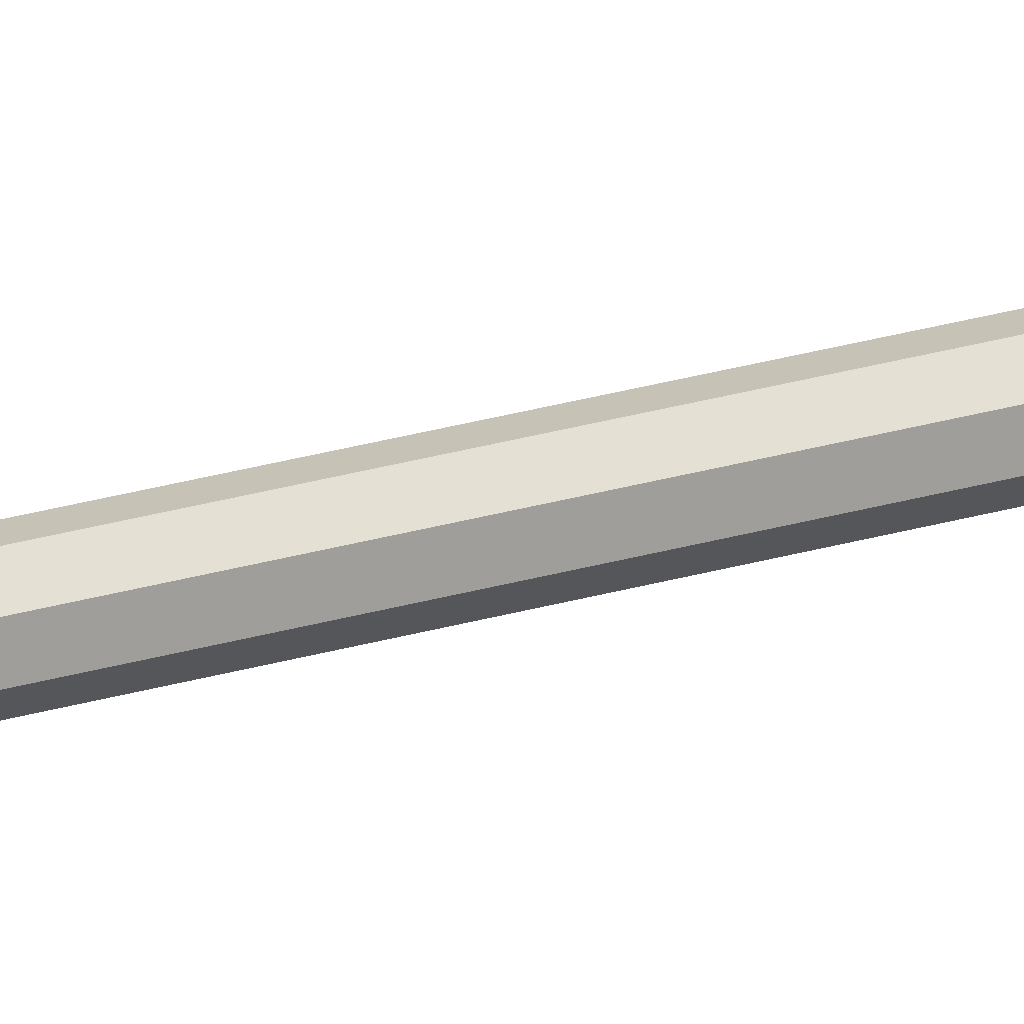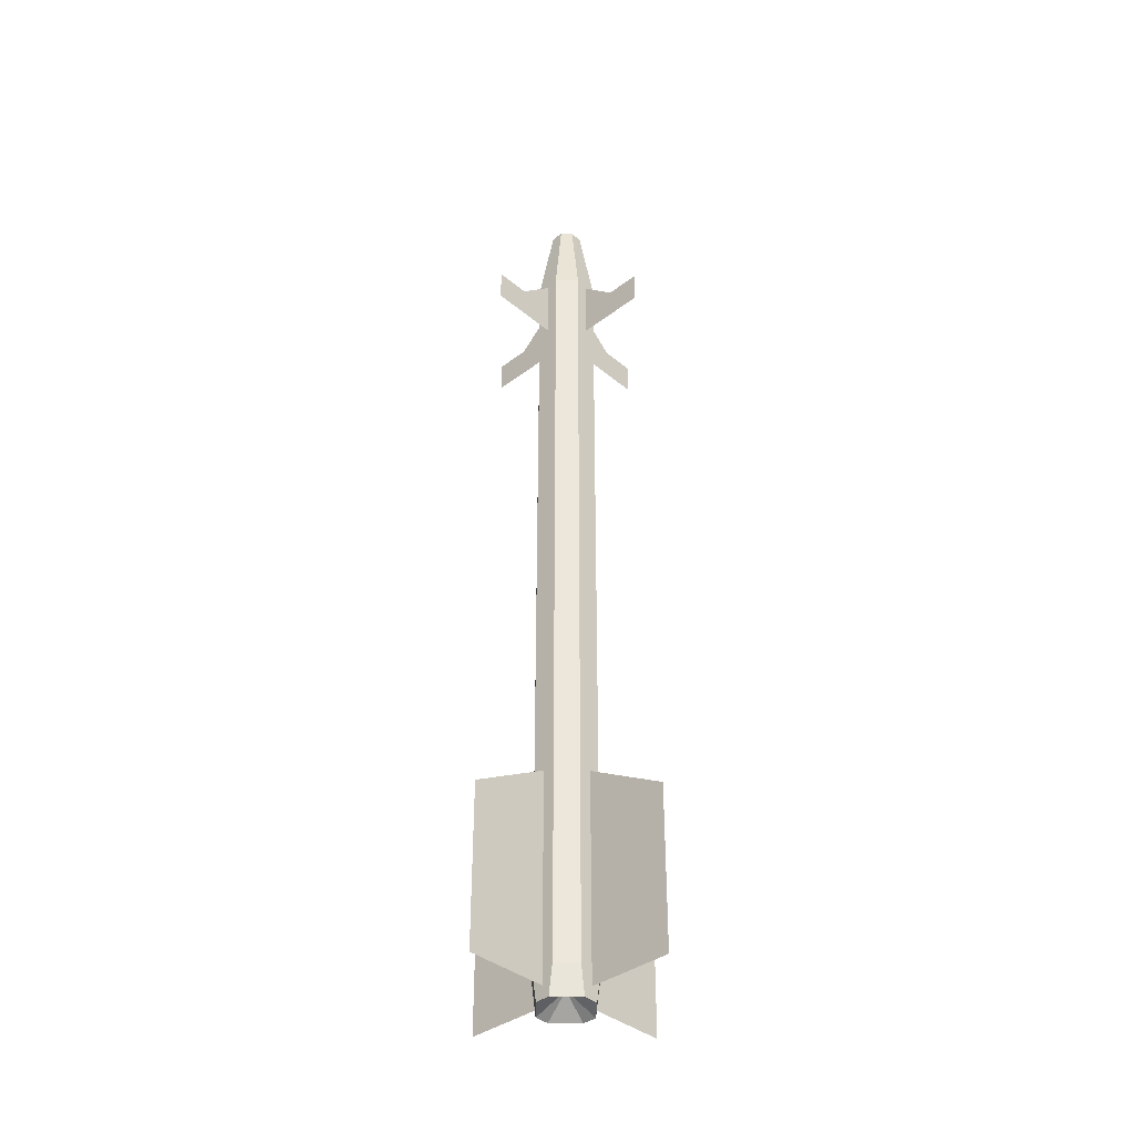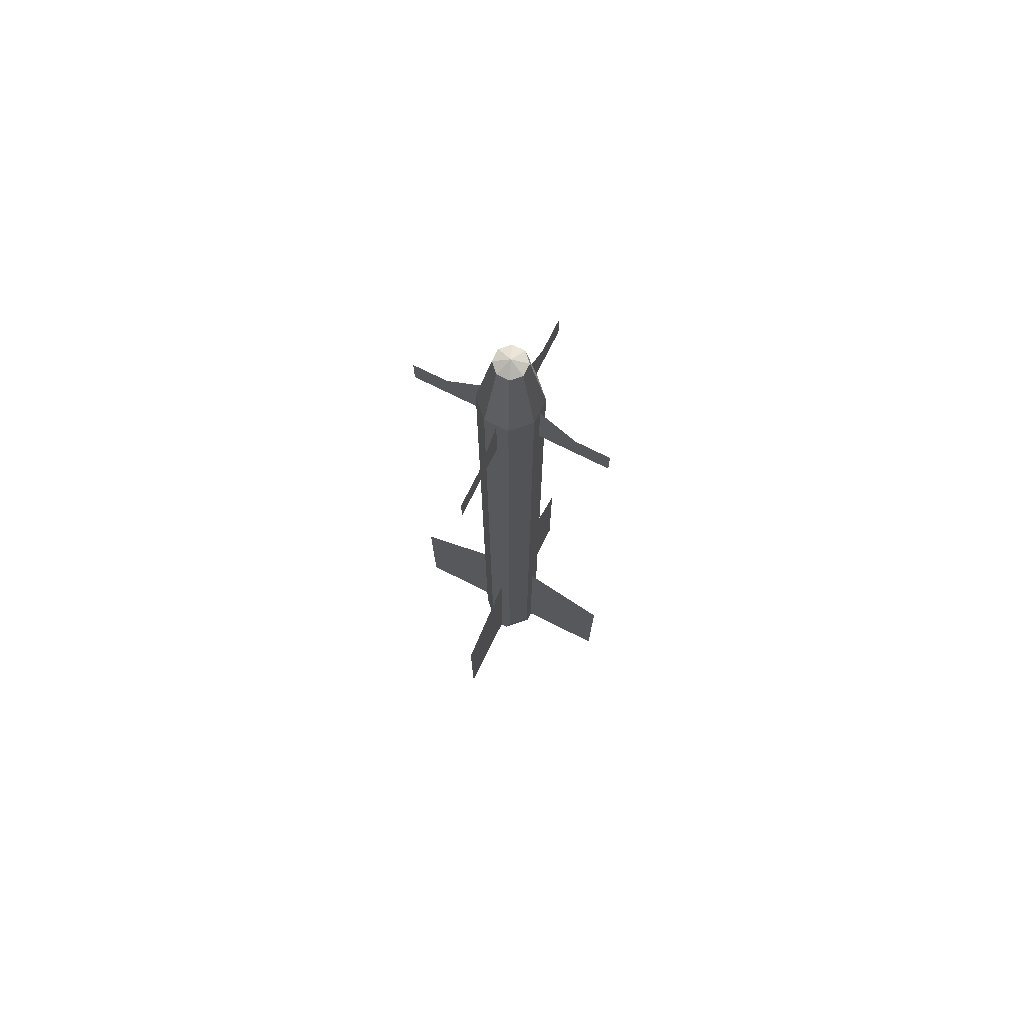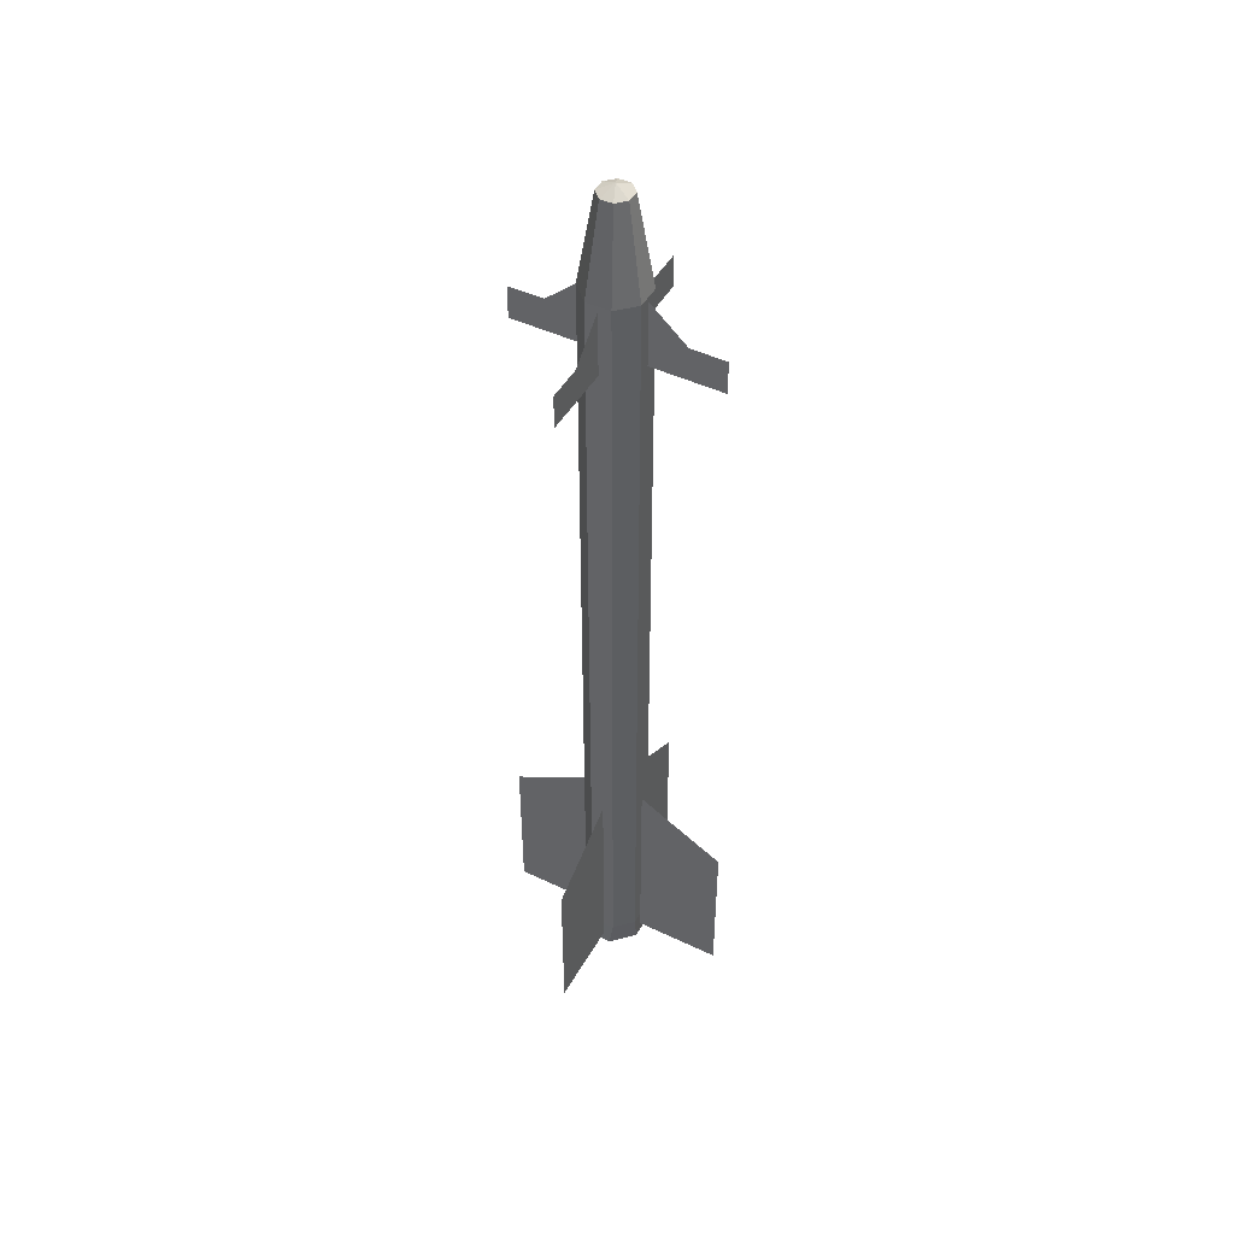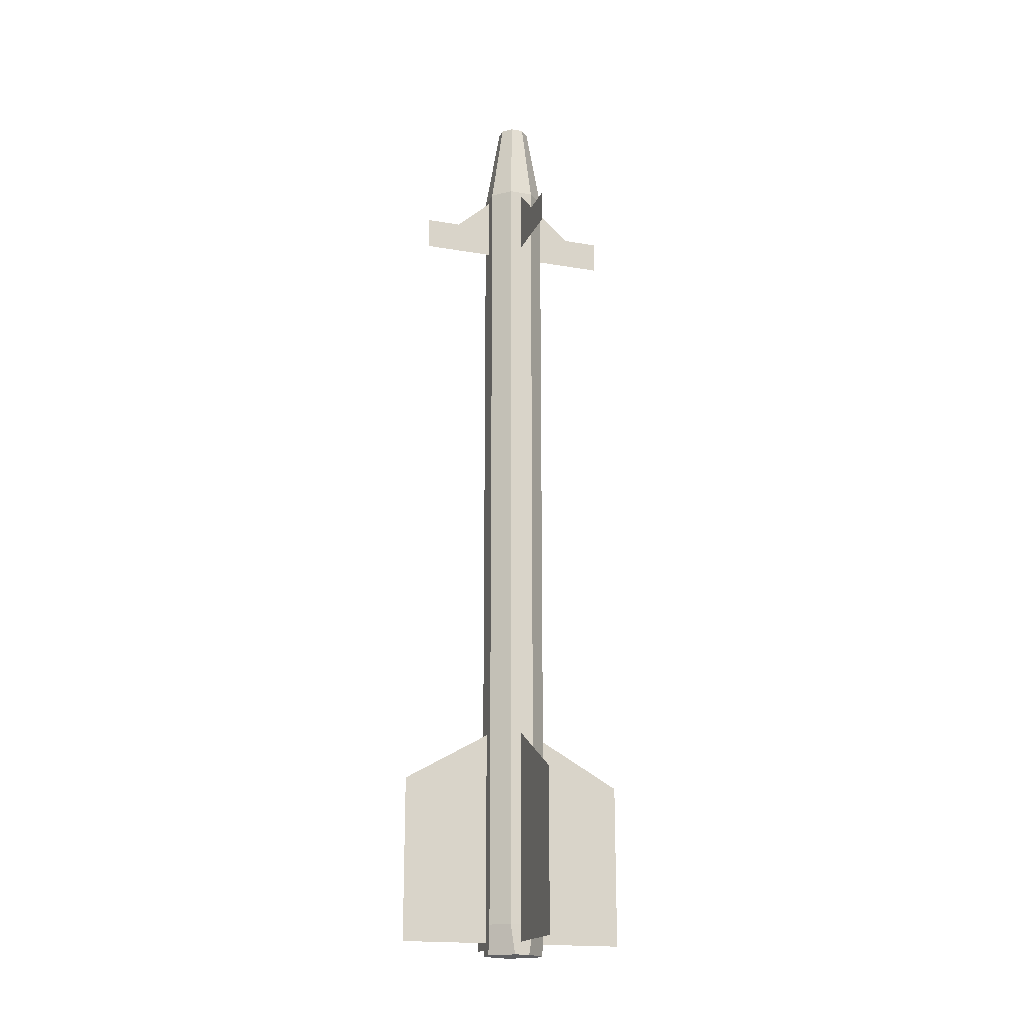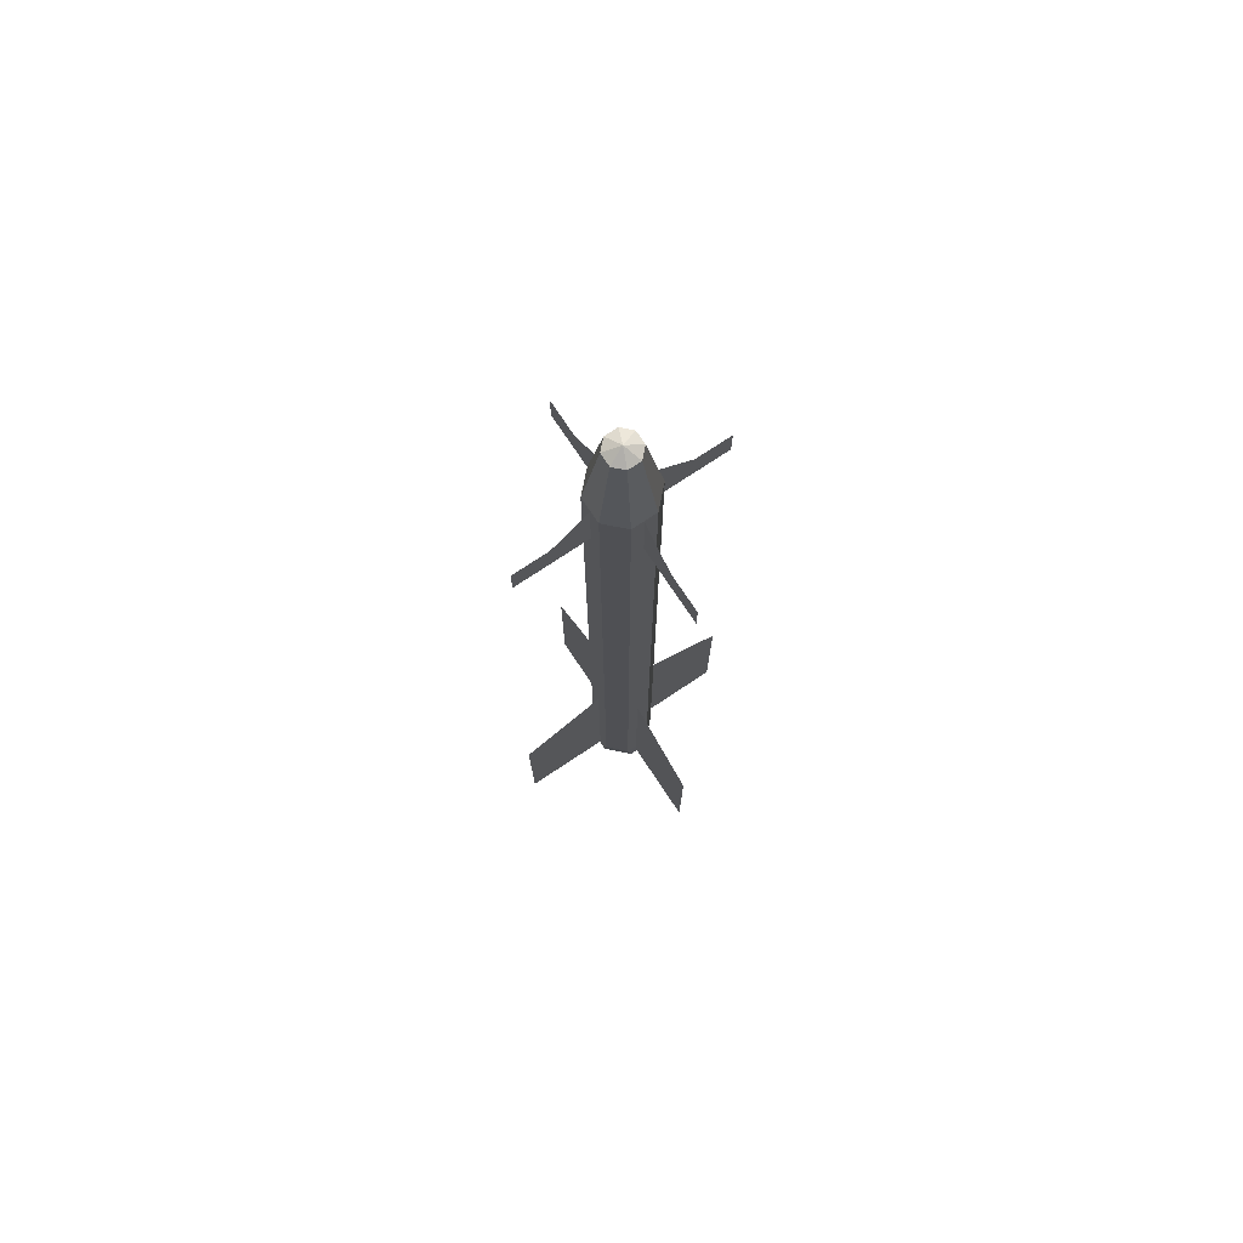
<metadata>
{"format":"obj","ext":"obj","renderer":"f3d","projection":"perspective","resolution":1024,"background":"white","views":[{"elev":65.3,"azim":77.1,"up":"+Y"},{"elev":-38.1,"azim":43.7,"up":"+Z"},{"elev":74.4,"azim":116.5,"up":"+Z"},{"elev":46.8,"azim":118.4,"up":"+Z"},{"elev":-18.2,"azim":-108.4,"up":"+Z"},{"elev":75.2,"azim":-123.6,"up":"+Z"}]}
</metadata>
<code>
o cylinder1
v 2.914e-15 -9.645e-15 -1.21
v -8.118e-16 2.776e-15 1.027
v 0.03281 0.07922 -1.21
v 0.03281 0.07922 1.027
v 0.07922 0.03281 -1.21
v 0.07922 0.03281 1.027
v 0.07922 -0.03281 -1.21
v 0.07922 -0.03281 1.027
v 0.03281 -0.07922 -1.21
v 0.03281 -0.07922 1.027
v -0.03281 -0.07922 -1.21
v -0.03281 -0.07922 1.027
v -0.07922 -0.03281 -1.21
v -0.07922 -0.03281 1.027
v -0.07922 0.03281 -1.21
v -0.07922 0.03281 1.027
v -0.03281 0.07922 -1.21
v -0.03281 0.07922 1.027
f 3 5 1
f 6 5 3 4
f 6 4 2
f 5 7 1
f 8 7 5 6
f 8 6 2
f 7 9 1
f 10 9 7 8
f 10 8 2
f 9 11 1
f 12 11 9 10
f 12 10 2
f 11 13 1
f 14 13 11 12
f 14 12 2
f 13 15 1
f 16 15 13 14
f 16 14 2
f 15 17 1
f 18 17 15 16
f 18 16 2
f 17 3 1
f 4 3 17 18
f 4 18 2
o cylinder4
v -1.252e-15 4.25e-15 1.291
v 0.01683 0.04063 1.271
v 0.04062 0.01683 1.271
v 0.04062 -0.01683 1.271
v 0.01683 -0.04062 1.271
v -0.01683 -0.04062 1.271
v -0.04063 -0.01683 1.271
v -0.04063 0.01683 1.271
v -0.01683 0.04063 1.271
f 21 20 19
f 22 21 19
f 23 22 19
f 24 23 19
f 25 24 19
f 26 25 19
f 27 26 19
f 20 27 19
o cylinder3
v -8.118e-16 2.784e-15 1.027
v -1.218e-15 4.137e-15 1.271
v 0.03281 0.07922 1.027
v 0.01683 0.04063 1.271
v 0.07922 0.03281 1.027
v 0.04062 0.01683 1.271
v 0.07922 -0.03281 1.027
v 0.04062 -0.01683 1.271
v 0.03281 -0.07922 1.027
v 0.01683 -0.04062 1.271
v -0.03281 -0.07922 1.027
v -0.01683 -0.04062 1.271
v -0.07922 -0.03281 1.027
v -0.04063 -0.01683 1.271
v -0.07922 0.03281 1.027
v -0.04063 0.01683 1.271
v -0.03281 0.07922 1.027
v -0.01683 0.04063 1.271
f 30 32 28
f 33 32 30 31
f 33 31 29
f 32 34 28
f 35 34 32 33
f 35 33 29
f 34 36 28
f 37 36 34 35
f 37 35 29
f 36 38 28
f 39 38 36 37
f 39 37 29
f 38 40 28
f 41 40 38 39
f 41 39 29
f 40 42 28
f 43 42 40 41
f 43 41 29
f 42 44 28
f 45 44 42 43
f 45 43 29
f 44 30 28
f 31 30 44 45
f 31 45 29
o plane1
v -4.917e-15 0.1781 0.9266
v -5.237e-15 0.07839 0.8375
v -5.505e-15 0.07839 1.016
v -4.848e-15 0.1637 0.8375
v -4.484e-15 0.2732 0.9266
v -4.35e-15 0.2732 0.8375
f 49 46 48 47
f 51 50 46 49
o plane3
v 0.3125 0.003047 -0.8125
v 0.07617 0.003047 -1.257
v 0.07617 0.003047 -0.6789
v 0.3125 0.003047 -1.257
v 0.2285 0.003047 -1.257
f 56 52 54 53
f 55 52 56
o plane4
v 3.985e-15 0.3155 -0.8125
v 3.58e-15 0.07922 -1.257
v 2.708e-15 0.07922 -0.6789
v 4.656e-15 0.3155 -1.257
v 4.274e-15 0.2316 -1.257
f 61 57 59 58
f 60 57 61
o plane5
v -0.3125 0.003047 -0.8125
v -0.07617 0.003047 -1.257
v -0.07617 0.003047 -0.6789
v -0.3125 0.003047 -1.257
v -0.2285 0.003047 -1.257
f 66 62 64 63
f 65 62 66
o plane6
v 4.165e-15 -0.3095 -0.8125
v 3.761e-15 -0.07313 -1.257
v 2.888e-15 -0.07313 -0.6789
v 4.837e-15 -0.3095 -1.257
v 4.454e-15 -0.2255 -1.257
f 71 67 69 68
f 70 67 71
o cylinder2
v 2.966e-15 -9.81e-15 -1.241
v 2.914e-15 -9.637e-15 -1.21
v 0.02031 0.07812 -1.291
v 0.03281 0.07922 -1.21
v 0.07813 0.02031 -1.291
v 0.07922 0.03281 -1.21
v 0.07813 -0.02031 -1.291
v 0.07922 -0.03281 -1.21
v 0.02031 -0.07813 -1.291
v 0.03281 -0.07922 -1.21
v -0.02031 -0.07813 -1.291
v -0.03281 -0.07922 -1.21
v -0.07812 -0.02031 -1.291
v -0.07922 -0.03281 -1.21
v -0.07812 0.02031 -1.291
v -0.07922 0.03281 -1.21
v -0.02031 0.07812 -1.291
v -0.03281 0.07922 -1.21
f 74 76 72
f 77 76 74 75
f 77 75 73
f 76 78 72
f 79 78 76 77
f 79 77 73
f 78 80 72
f 81 80 78 79
f 81 79 73
f 80 82 72
f 83 82 80 81
f 83 81 73
f 82 84 72
f 85 84 82 83
f 85 83 73
f 84 86 72
f 87 86 84 85
f 87 85 73
f 86 88 72
f 89 88 86 87
f 89 87 73
f 88 74 72
f 75 74 88 89
f 75 89 73
o 2
v 0.1781 5.542e-15 0.9266
v 0.07839 6.389e-15 0.8375
v 0.07839 6.277e-15 1.016
v 0.1637 5.712e-15 0.8375
v 0.2732 4.787e-15 0.9266
v 0.2732 4.843e-15 0.8375
f 93 90 92 91
f 95 94 90 93
o 7
v 6.272e-15 -0.1781 0.9266
v 7.204e-15 -0.07839 0.8375
v 6.935e-15 -0.07839 1.016
v 6.522e-15 -0.1637 0.8375
v 5.512e-15 -0.2732 0.9266
v 5.647e-15 -0.2732 0.8375
f 99 96 98 97
f 101 100 96 99
o 9
v -0.1781 -5.102e-15 0.9266
v -0.07839 -5.811e-15 0.8375
v -0.07839 -5.923e-15 1.016
v -0.1637 -5.156e-15 0.8375
v -0.2732 -4.373e-15 0.9266
v -0.2732 -4.316e-15 0.8375
f 105 102 104 103
f 107 106 102 105

</code>
